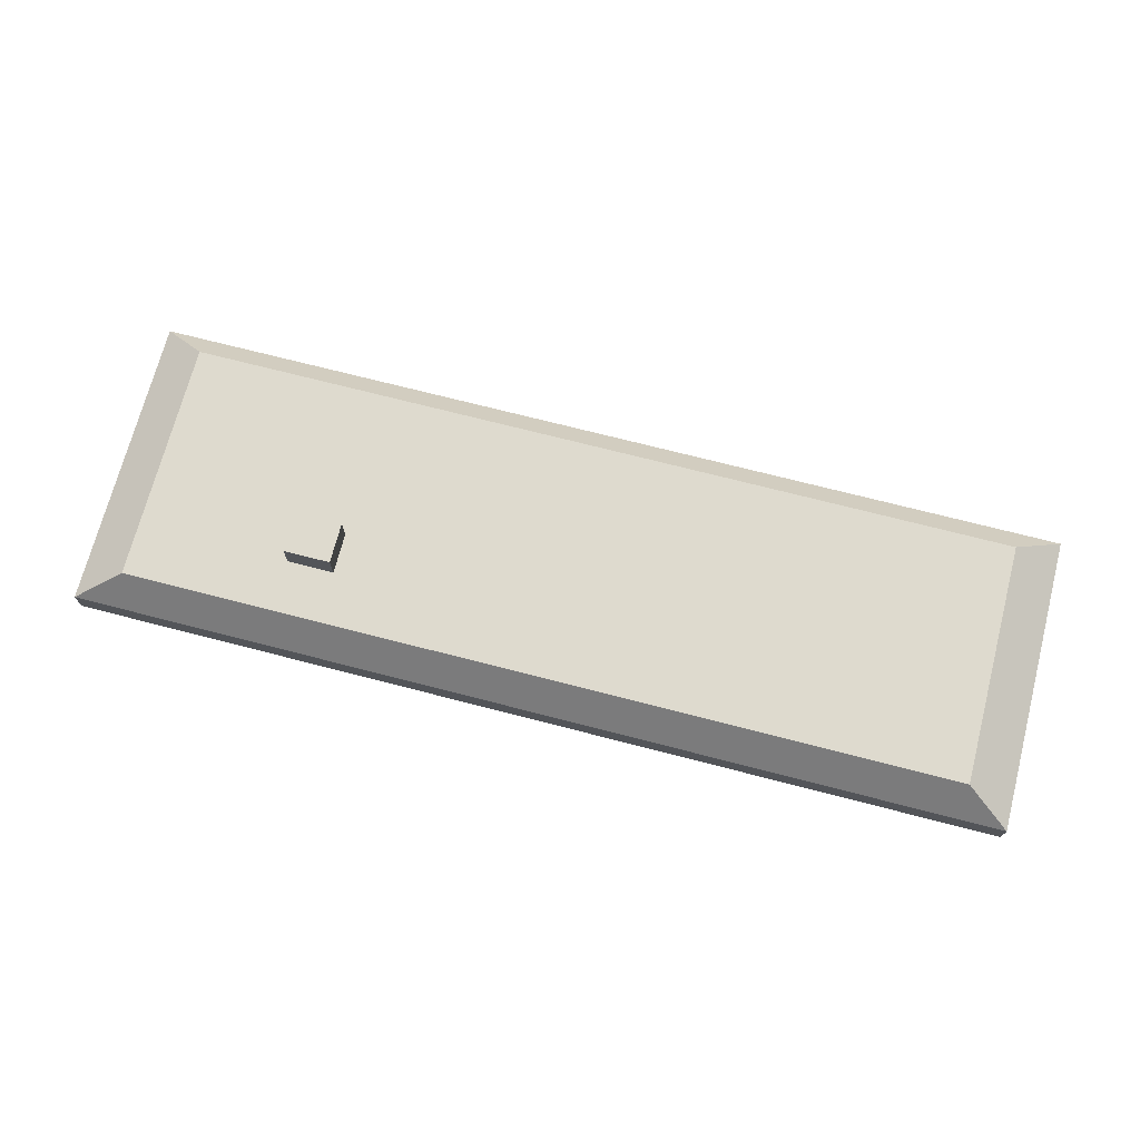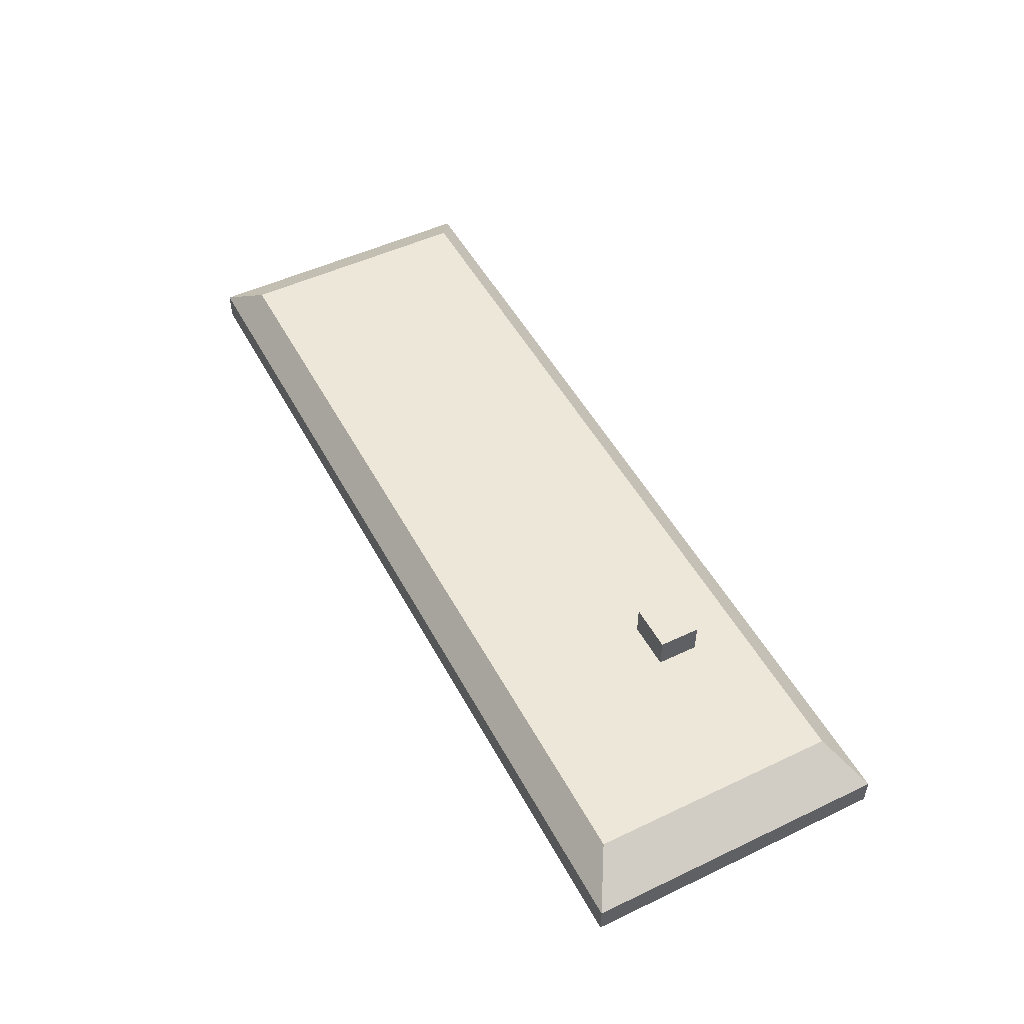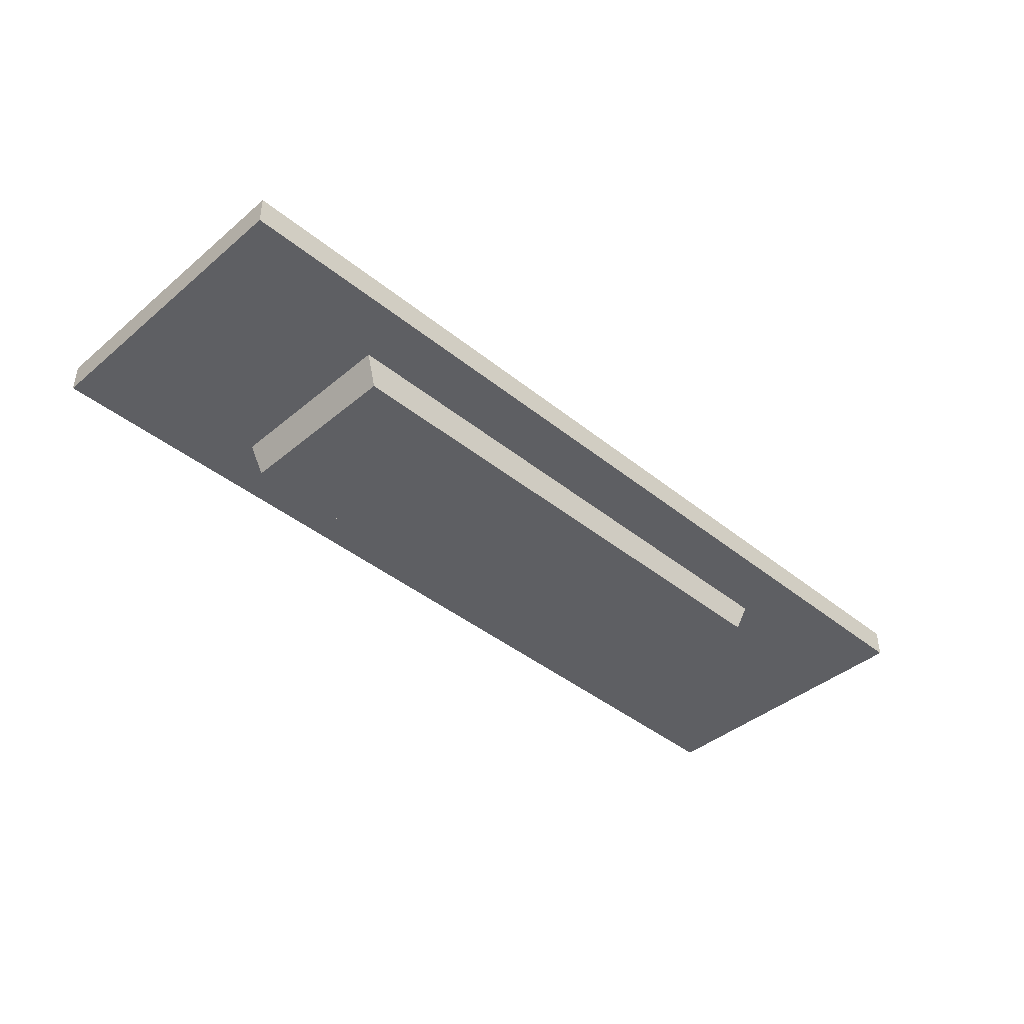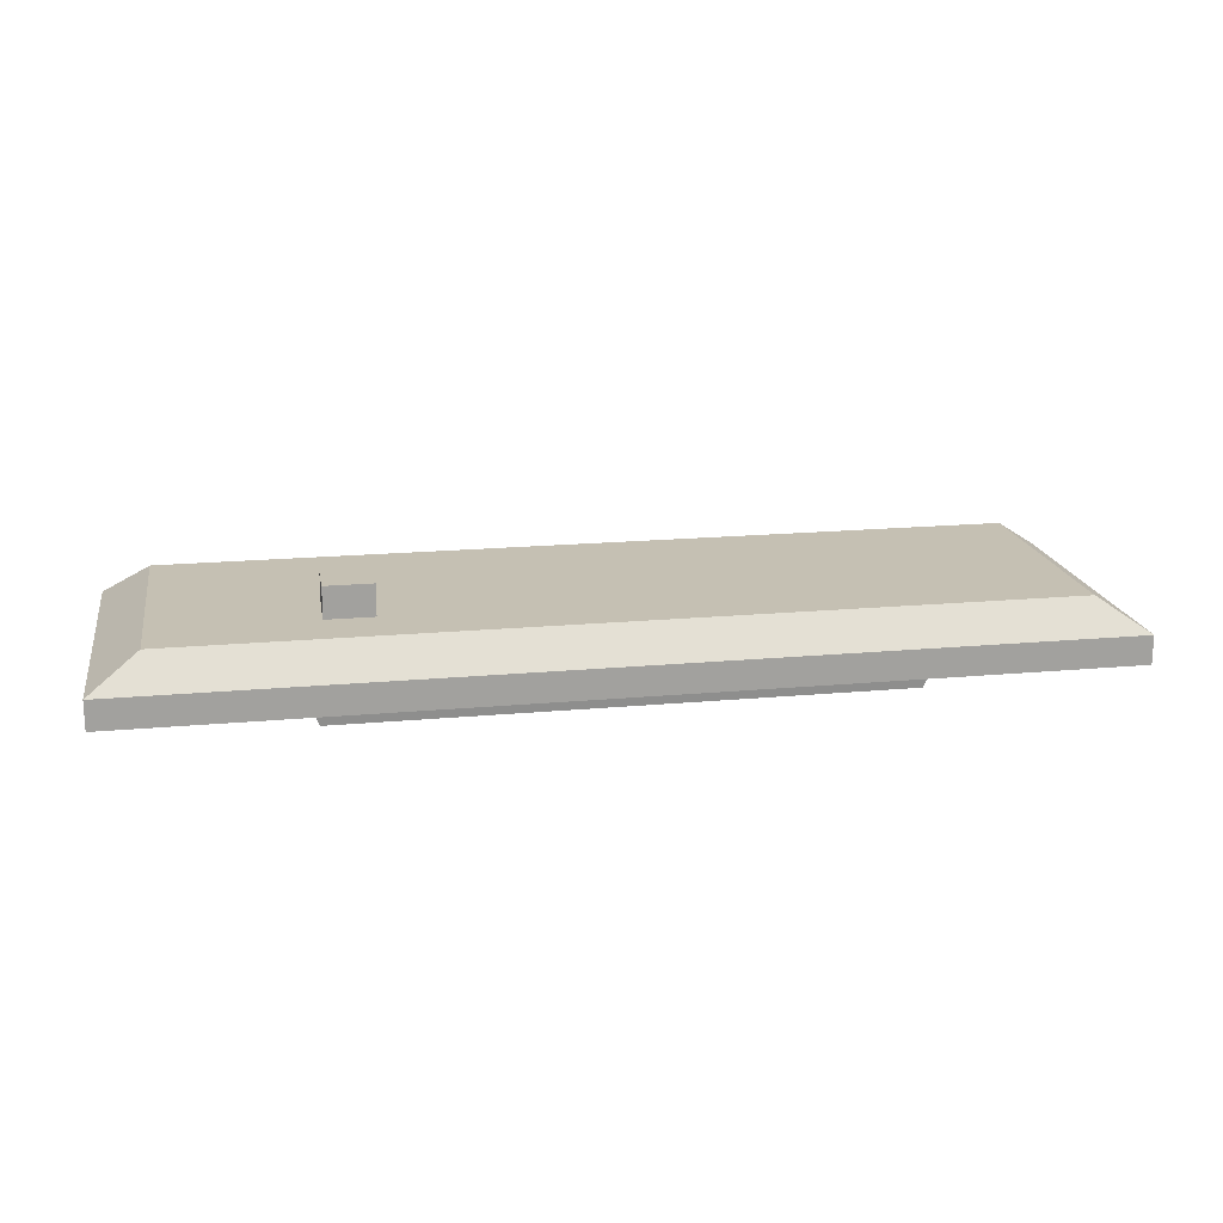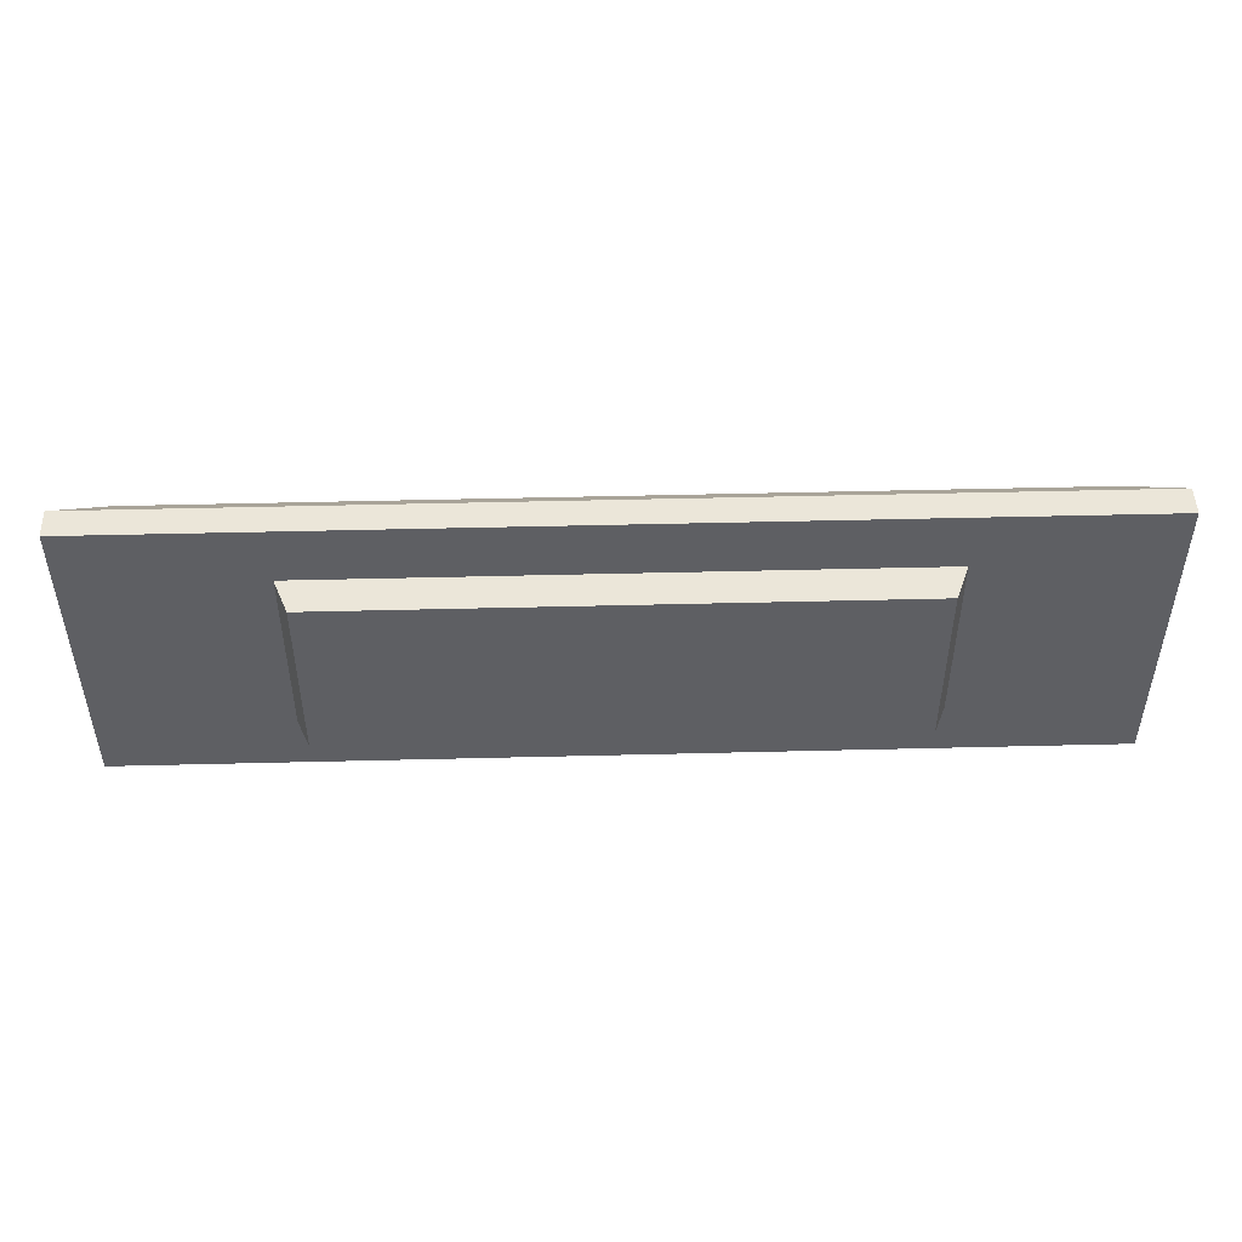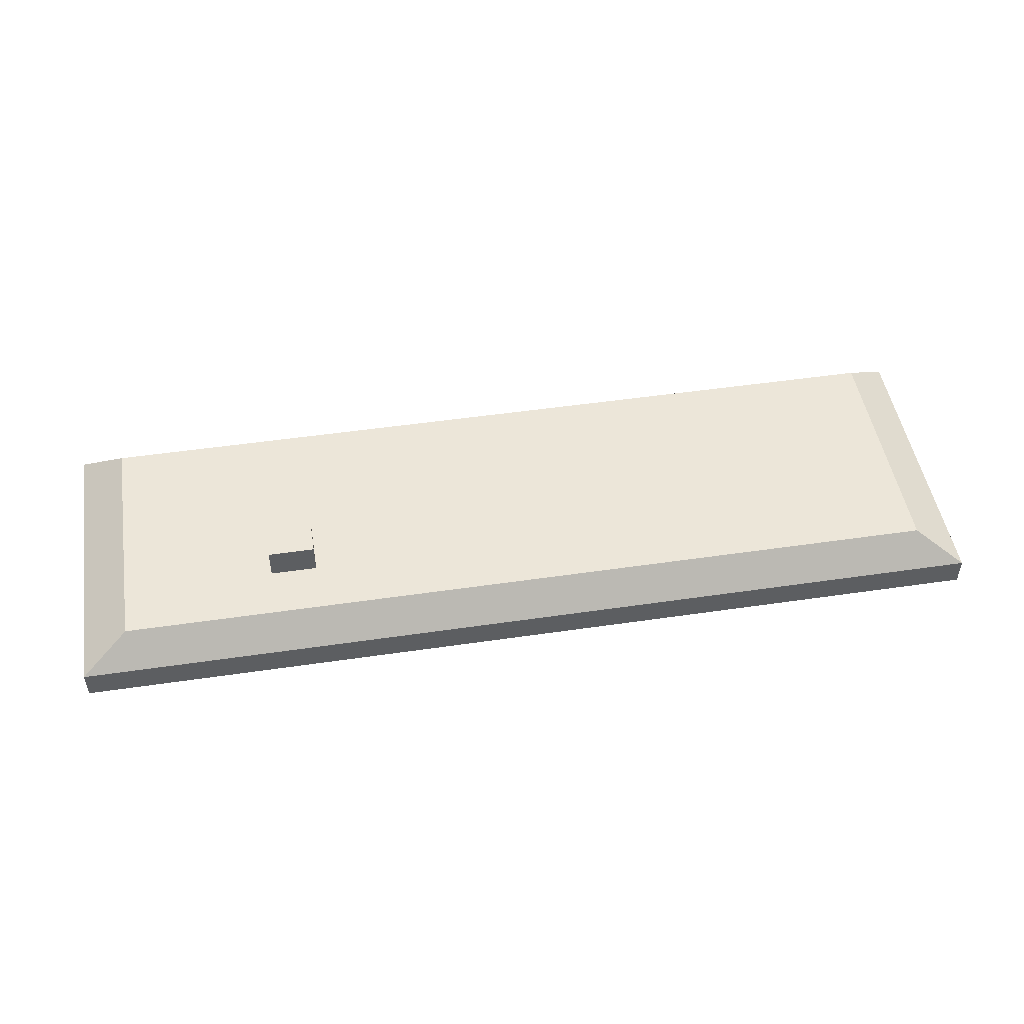
<metadata>
{"format":"obj","ext":"obj","renderer":"f3d","projection":"perspective","resolution":1024,"background":"white","views":[{"elev":71.3,"azim":14.5,"up":"+Z"},{"elev":50.2,"azim":-117.5,"up":"+Z"},{"elev":-41.3,"azim":135.5,"up":"+Z"},{"elev":18.1,"azim":-10.2,"up":"+Z"},{"elev":48.3,"azim":178.4,"up":"+Y"},{"elev":48.8,"azim":-9.3,"up":"+Z"}]}
</metadata>
<code>
v -0.4687 -0.1404 0.03965
v -0.4389 -0.1404 0.03965
v -0.4687 -0.1145 0.03965
v -0.4389 -0.1145 0.03965
v -0.4687 -0.1145 0.02018
v -0.4389 -0.1145 0.02018
v -0.4687 -0.1404 0.02018
v -0.4389 -0.1404 0.02018
v -0.03019 -0.1736 0.02018
v -0.5664 -0.1736 0.02018
v -0.03019 -0.01746 0.02018
v -0.5664 -0.01746 0.02018
v -0.5966 -0.191 0
v -0 -0.191 0
v -0 0 0
v -0.5966 0 0
v -0.5966 -0.191 -0.01811
v -0.5966 0 -0.01811
v -0 0 -0.01811
v -0 -0.191 -0.01811
v -0.4815 -0.1542 -0.01811
v -0.4815 -0.03685 -0.01811
v -0.1151 -0.03685 -0.01811
v -0.1151 -0.1542 -0.01811
v -0.4733 -0.1516 -0.03828
v -0.4733 -0.03947 -0.03828
v -0.1232 -0.03947 -0.03828
v -0.1232 -0.1516 -0.03828
f 1 2 4 3
f 3 4 6 5
f 7 8 2 1
f 2 8 6 4
f 7 1 3 5
f 13 14 9 10
f 14 15 11 9
f 15 16 12 11
f 16 13 10 12
f 10 9 11 12
f 25 26 27 28
f 13 16 18 17
f 16 15 19 18
f 15 14 20 19
f 14 13 17 20
f 17 18 22 21
f 18 19 23 22
f 19 20 24 23
f 20 17 21 24
f 21 22 26 25
f 22 23 27 26
f 23 24 28 27
f 24 21 25 28

</code>
